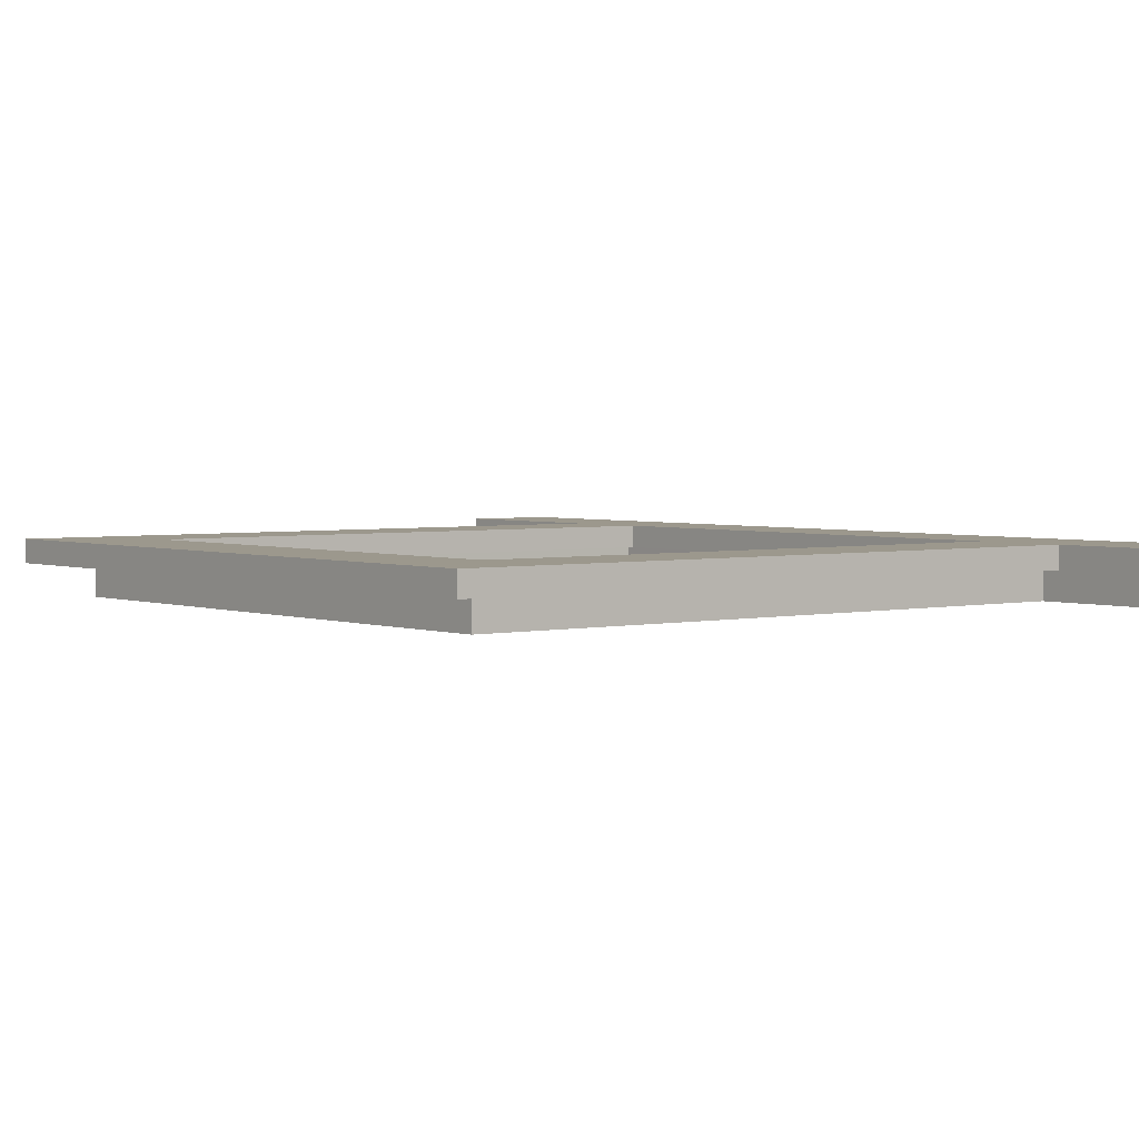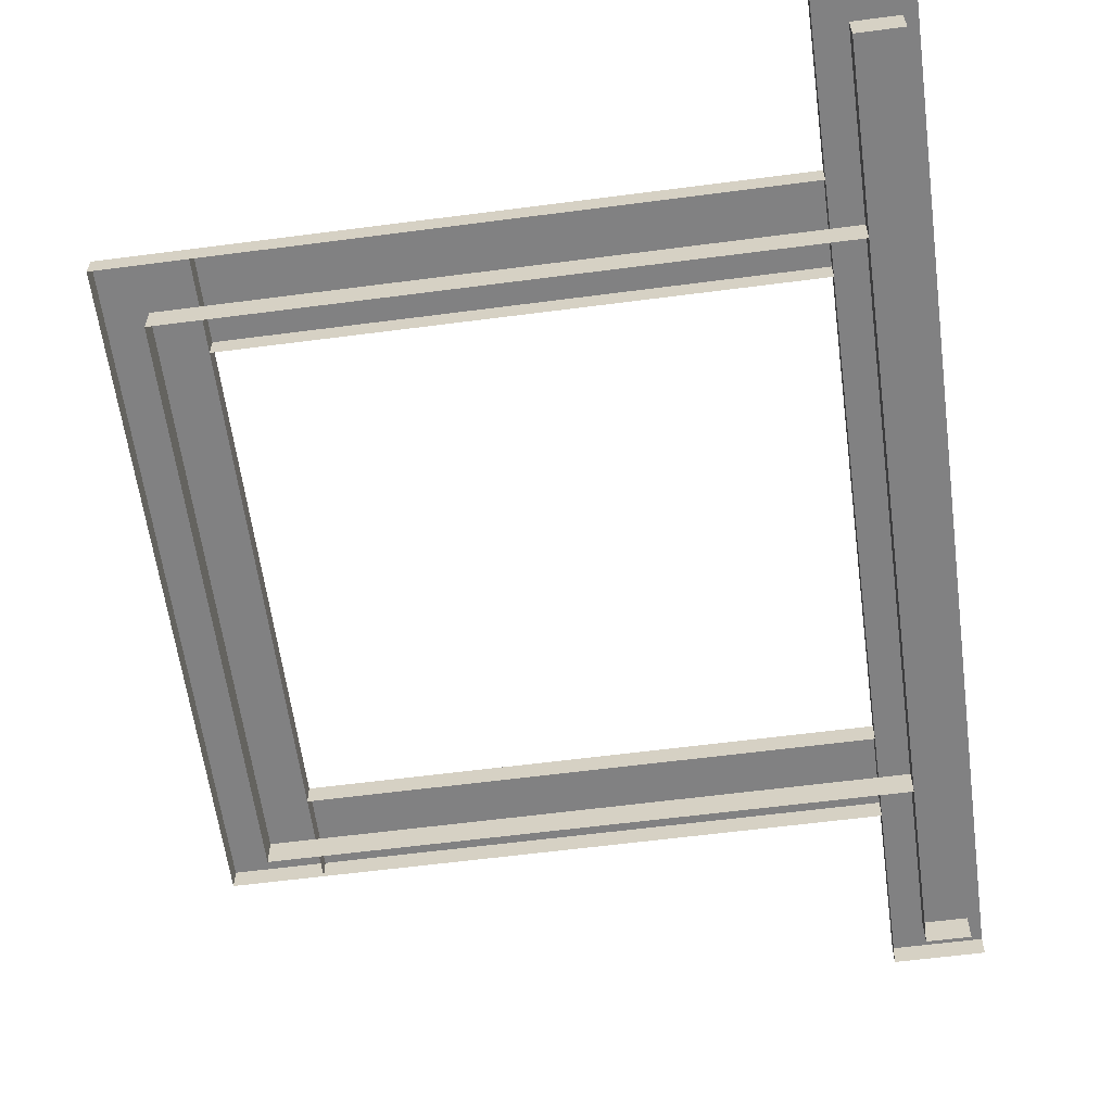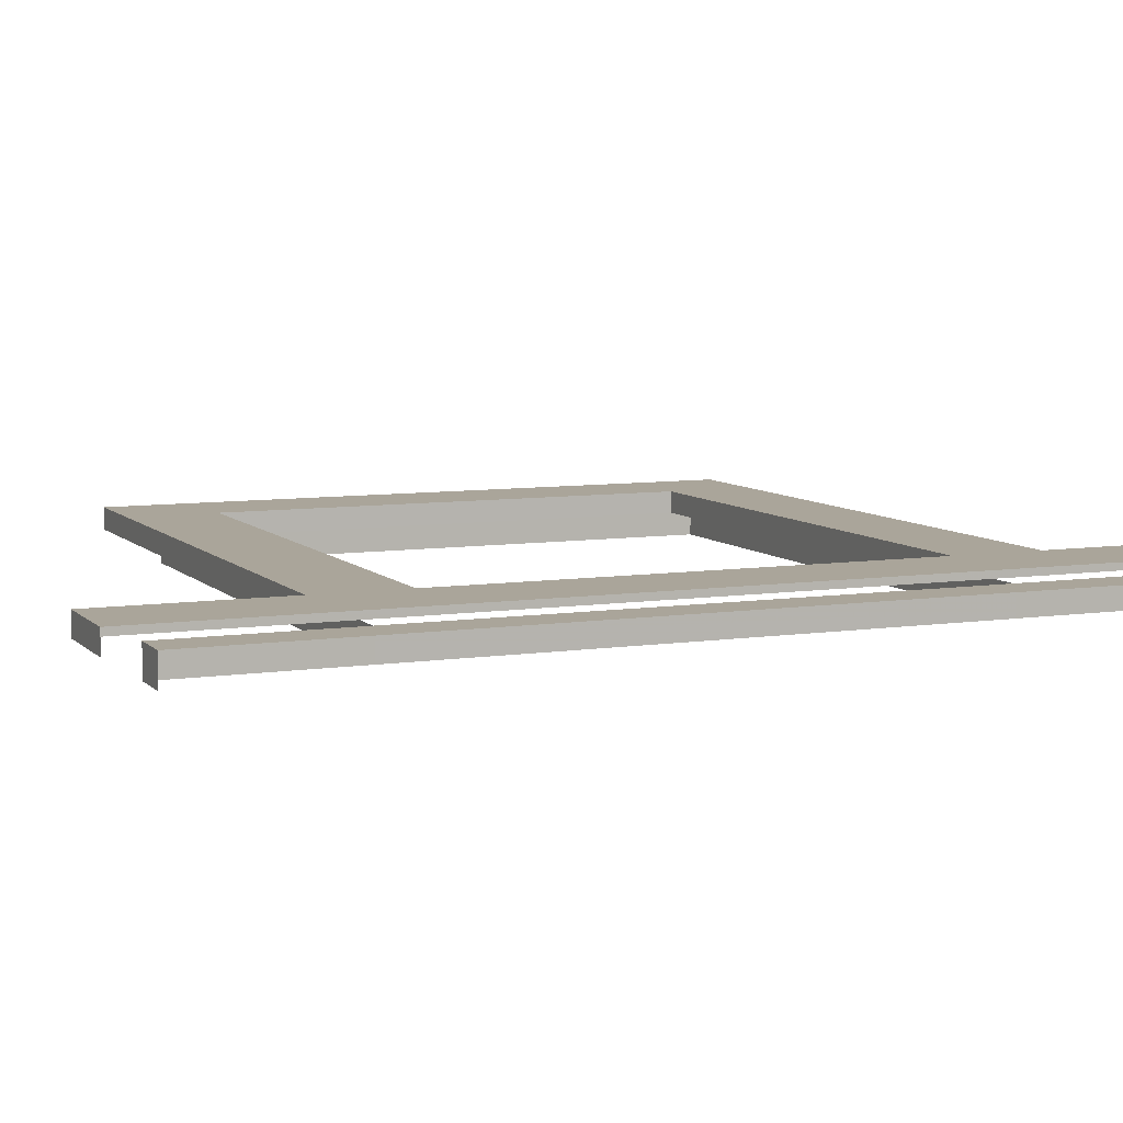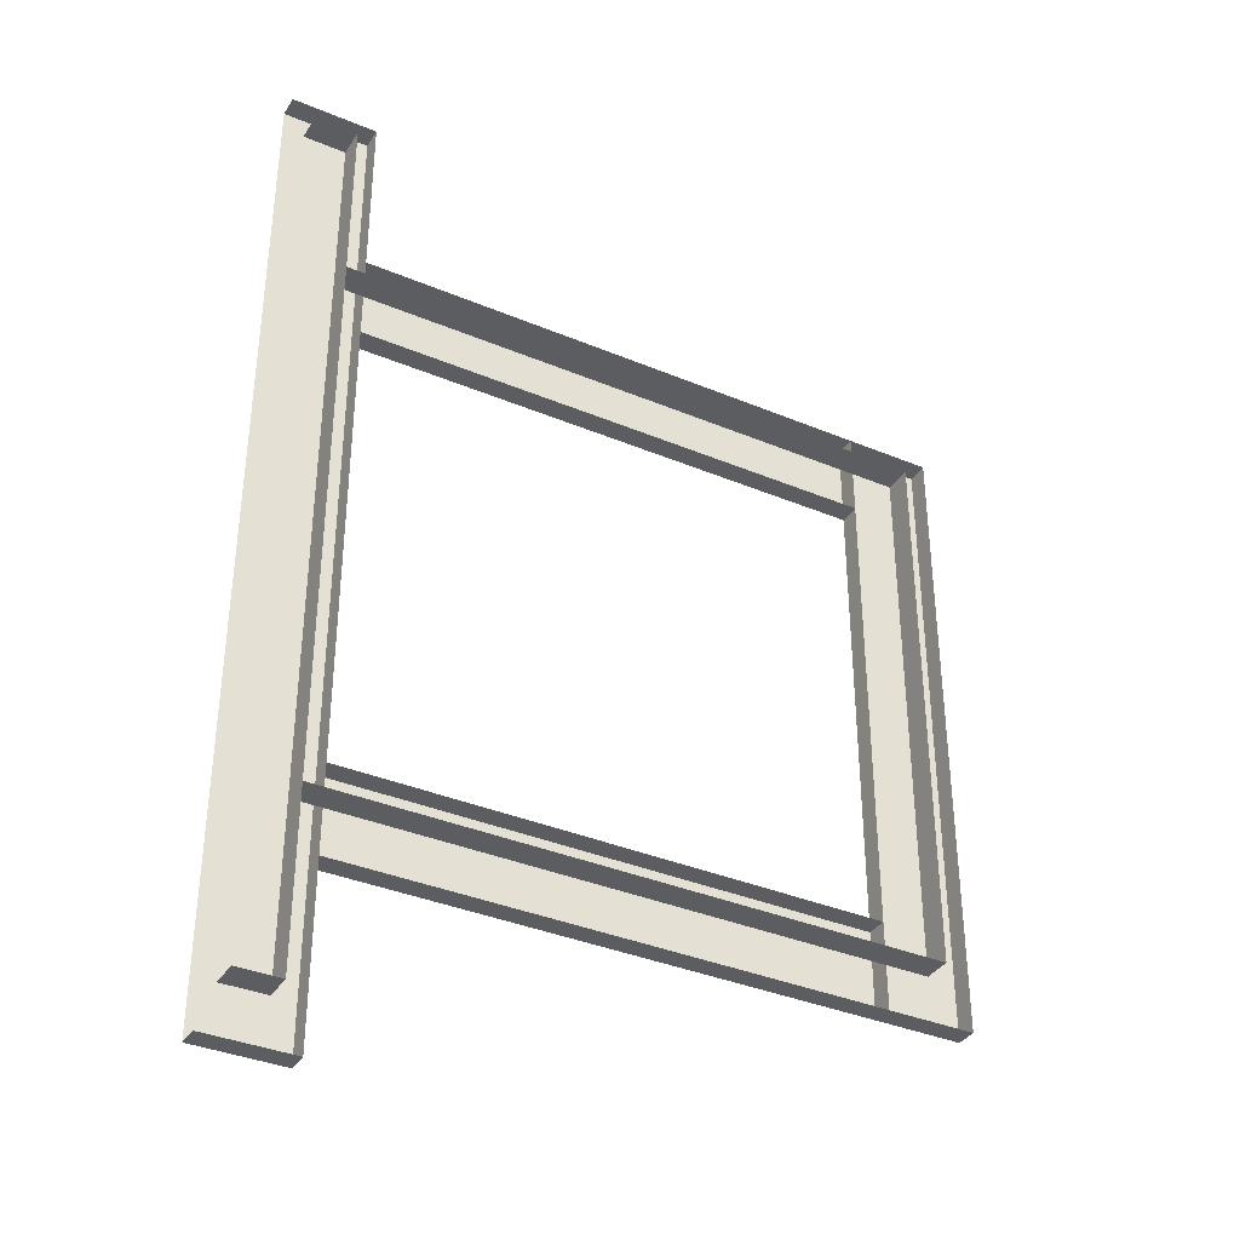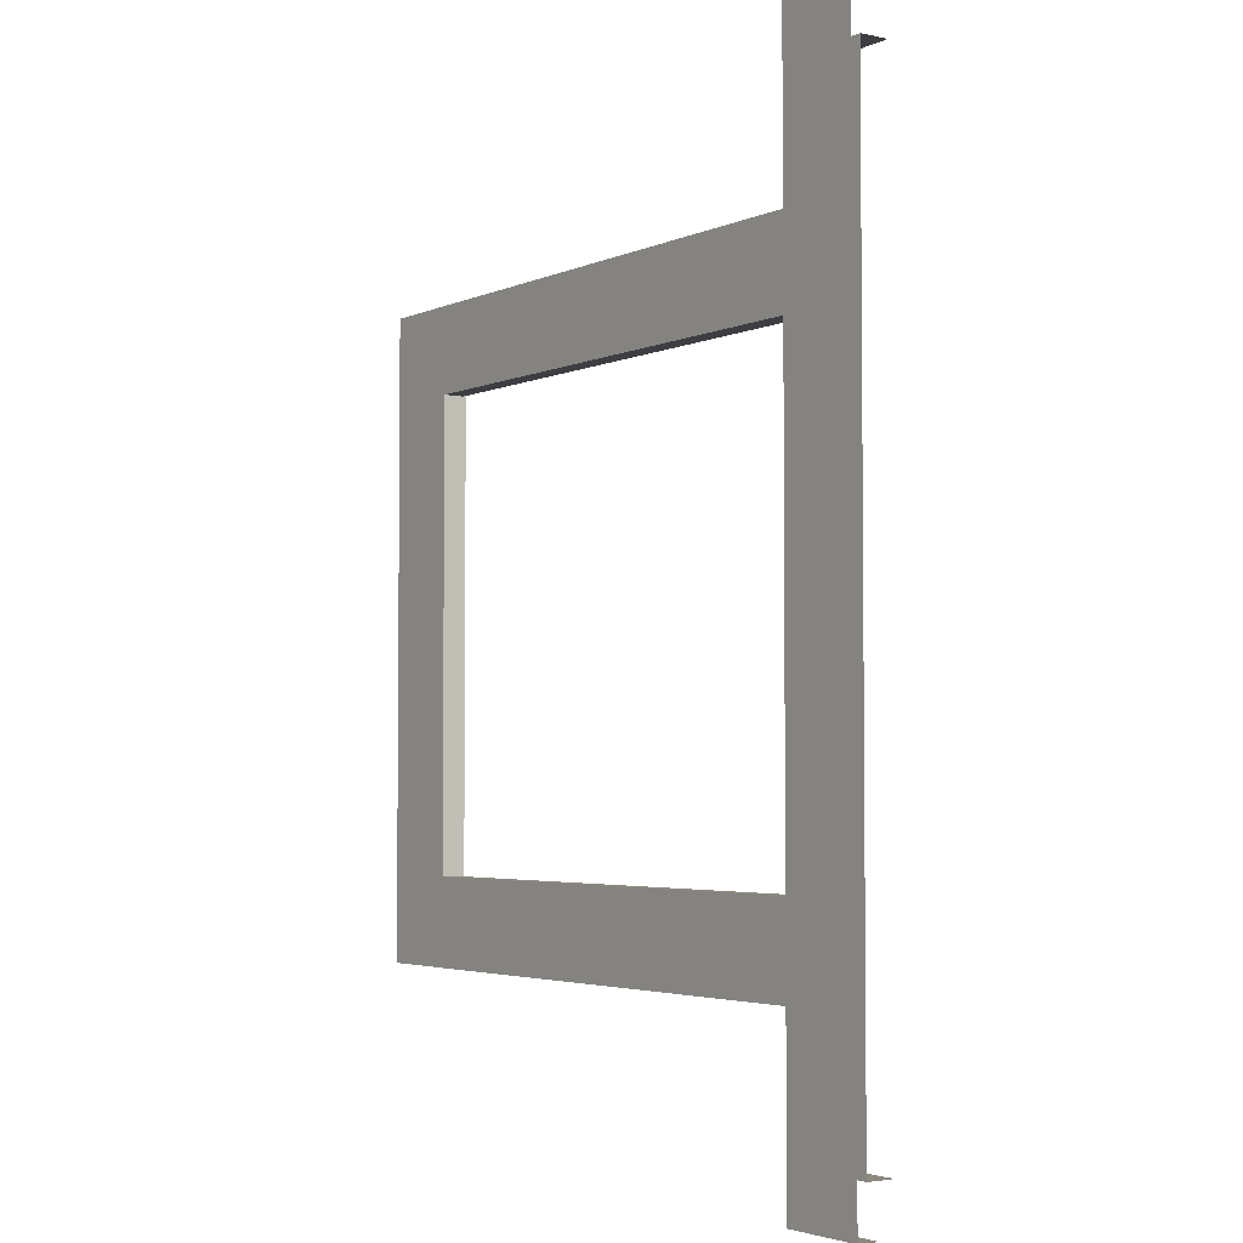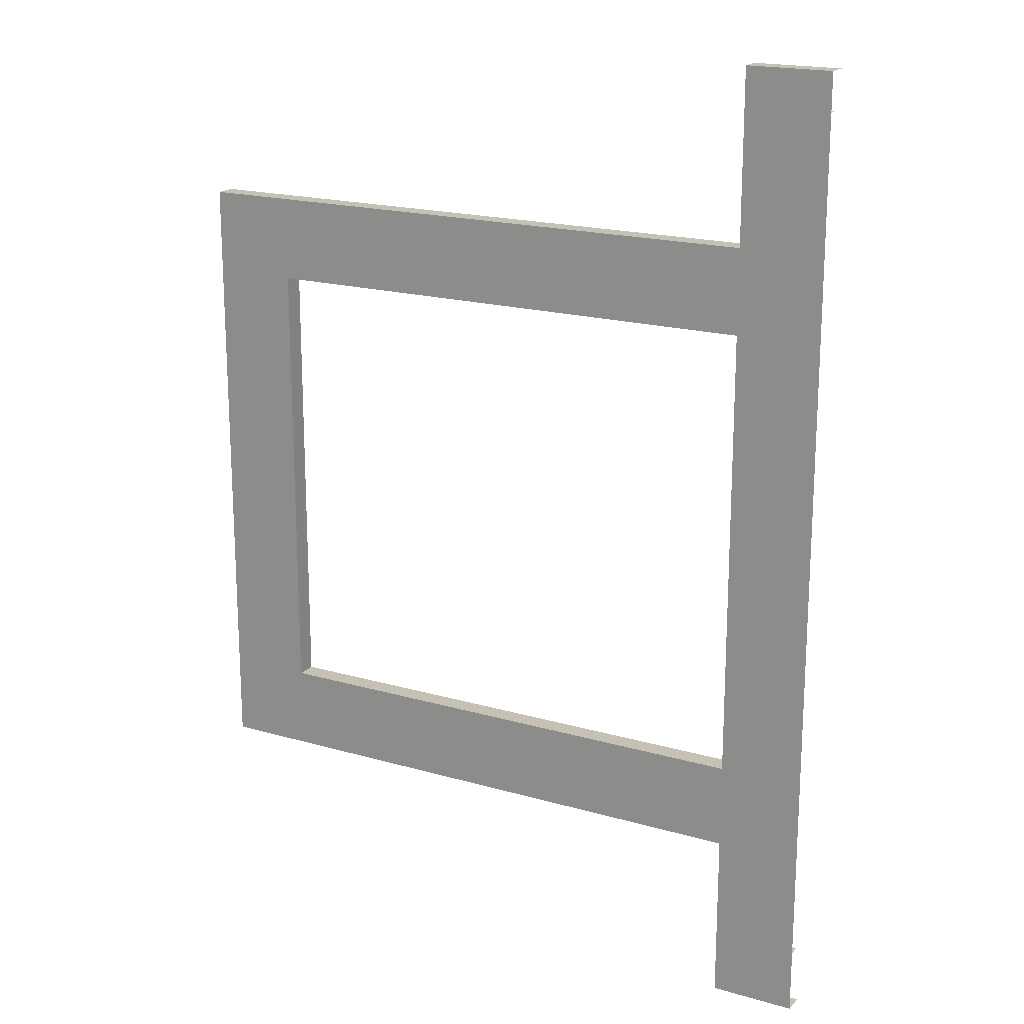
<metadata>
{"format":"obj","ext":"obj","renderer":"f3d","projection":"perspective","resolution":1024,"background":"white","views":[{"elev":3.0,"azim":141.6,"up":"+Y"},{"elev":-60.4,"azim":-172.4,"up":"+Y"},{"elev":7.7,"azim":-113.3,"up":"+Y"},{"elev":-36.5,"azim":-28.6,"up":"+Z"},{"elev":-3.5,"azim":-124.7,"up":"+Z"},{"elev":18.7,"azim":-151.0,"up":"+Z"}]}
</metadata>
<code>
o model_86
v 292 320 -416.1
v 292 320 -761.4
v 261.6 320 -416.1
v 261.6 320 -761.4
v 292 320 -416.1
v 261.6 320 -416.1
v 292 312.6 -416.1
v 261.6 312.6 -416.1
v 292 320 -700.5
v 477.4 320 -700.5
v 292 312.6 -700.5
v 477.4 312.6 -700.5
v 281.7 312.6 -746.2
v 281.7 302.4 -746.2
v 266.6 312.6 -746.2
v 266.6 302.4 -746.2
v 281.7 312.6 -431.4
v 281.7 302.4 -431.4
v 281.7 312.6 -746.2
v 281.7 302.4 -746.2
v 266.6 312.6 -431.4
v 266.6 302.4 -431.4
v 281.7 312.6 -431.4
v 281.7 302.4 -431.4
v 266.6 312.6 -746.2
v 266.6 312.6 -431.4
v 281.7 312.6 -746.2
v 281.7 312.6 -431.4
v 281.7 312.4 -492.3
v 281.7 312.4 -685.3
v 281.7 302.4 -492.3
v 281.7 302.4 -685.3
v 281.7 312.4 -685.3
v 492.5 312.4 -685.3
v 281.7 302.4 -685.3
v 492.5 302.4 -685.3
v 492.5 312.4 -685.3
v 492.5 312.4 -492.3
v 492.5 302.4 -685.3
v 492.5 302.4 -492.3
v 492.5 312.4 -492.3
v 281.7 312.4 -492.3
v 492.5 302.4 -492.3
v 281.7 302.4 -492.3
v 477.4 320 -477
v 477.4 320 -700.5
v 477.4 312.6 -477
v 477.4 312.6 -700.5
v 477.4 320 -700.5
v 507.9 320 -700.5
v 477.4 312.6 -700.5
v 507.9 312.6 -700.5
v 507.9 320 -700.5
v 507.9 320 -477
v 507.9 312.6 -700.5
v 507.9 312.6 -477
v 477.4 312.6 -477
v 507.9 312.6 -477
v 477.4 320 -477
v 507.9 320 -477
v 507.9 320 -477
v 507.9 320 -700.5
v 477.4 320 -477
v 477.4 320 -700.5
v 292 312.6 -507.3
v 292 312.6 -477
v 292 320 -507.3
v 292 320 -477
v 477.4 312.6 -507.3
v 292 312.6 -507.3
v 477.4 320 -507.3
v 292 320 -507.3
v 477.4 312.6 -477
v 477.4 312.6 -507.3
v 477.4 320 -477
v 477.4 320 -507.3
v 292 312.6 -477
v 477.4 312.6 -477
v 292 320 -477
v 477.4 320 -477
v 477.4 320 -477
v 477.4 320 -507.3
v 292 320 -477
v 292 320 -507.3
v 292 312.6 -700.5
v 292 312.6 -670.1
v 292 320 -700.5
v 292 320 -670.1
v 477.4 320 -700.5
v 477.4 320 -670.1
v 477.4 312.6 -700.5
v 477.4 312.6 -670.1
v 477.4 320 -670.1
v 292 320 -670.1
v 477.4 312.6 -670.1
v 292 312.6 -670.1
v 292 320 -700.5
v 292 320 -670.1
v 477.4 320 -700.5
v 477.4 320 -670.1
v 261.6 320 -761.4
v 292 320 -761.4
v 261.6 312.6 -761.4
v 292 312.6 -761.4
v 292 312.6 -416.1
v 292 312.6 -761.4
v 292 320 -416.1
v 292 320 -761.4
f 1 2 3
f 2 4 3
f 3 4 4
f 4 5 4
f 4 5 5
f 5 6 5
f 5 6 7
f 6 8 7
f 7 8 8
f 8 9 8
f 8 9 9
f 9 10 9
f 9 10 11
f 10 12 11
f 11 12 12
f 12 13 12
f 12 13 13
f 13 14 13
f 13 14 15
f 14 16 15
f 15 16 16
f 16 17 16
f 16 17 17
f 17 18 17
f 17 18 19
f 18 20 19
f 19 20 20
f 20 21 20
f 20 21 21
f 21 22 21
f 21 22 23
f 22 24 23
f 23 24 24
f 24 25 24
f 24 25 25
f 25 26 25
f 25 26 27
f 26 28 27
f 27 28 28
f 28 29 28
f 28 29 29
f 29 30 29
f 29 30 31
f 30 32 31
f 31 32 32
f 32 33 32
f 32 33 33
f 33 34 33
f 33 34 35
f 34 36 35
f 35 36 36
f 36 37 36
f 36 37 37
f 37 38 37
f 37 38 39
f 38 40 39
f 39 40 40
f 40 41 40
f 40 41 41
f 41 42 41
f 41 42 43
f 42 44 43
f 43 44 44
f 44 45 44
f 44 45 45
f 45 46 45
f 45 46 47
f 46 48 47
f 47 48 48
f 48 49 48
f 48 49 49
f 49 50 49
f 49 50 51
f 50 52 51
f 51 52 52
f 52 53 52
f 52 53 53
f 53 54 53
f 53 54 55
f 54 56 55
f 55 56 56
f 56 57 56
f 56 57 57
f 57 58 57
f 57 58 59
f 58 60 59
f 59 60 60
f 60 61 60
f 60 61 61
f 61 62 61
f 61 62 63
f 62 64 63
f 63 64 64
f 64 65 64
f 64 65 65
f 65 66 65
f 65 66 67
f 66 68 67
f 67 68 68
f 68 69 68
f 68 69 69
f 69 70 69
f 69 70 71
f 70 72 71
f 71 72 72
f 72 73 72
f 72 73 73
f 73 74 73
f 73 74 75
f 74 76 75
f 75 76 76
f 76 77 76
f 76 77 77
f 77 78 77
f 77 78 79
f 78 80 79
f 79 80 80
f 80 81 80
f 80 81 81
f 81 82 81
f 81 82 83
f 82 84 83
f 83 84 84
f 84 85 84
f 84 85 85
f 85 86 85
f 85 86 87
f 86 88 87
f 87 88 88
f 88 89 88
f 88 89 89
f 89 90 89
f 89 90 91
f 90 92 91
f 91 92 92
f 92 93 92
f 92 93 93
f 93 94 93
f 93 94 95
f 94 96 95
f 95 96 96
f 96 97 96
f 96 97 97
f 97 98 97
f 97 98 99
f 98 100 99
f 99 100 100
f 100 101 100
f 100 101 101
f 101 102 101
f 101 102 103
f 102 104 103
f 103 104 104
f 104 105 104
f 104 105 105
f 105 106 105
f 105 106 107
f 106 108 107

</code>
